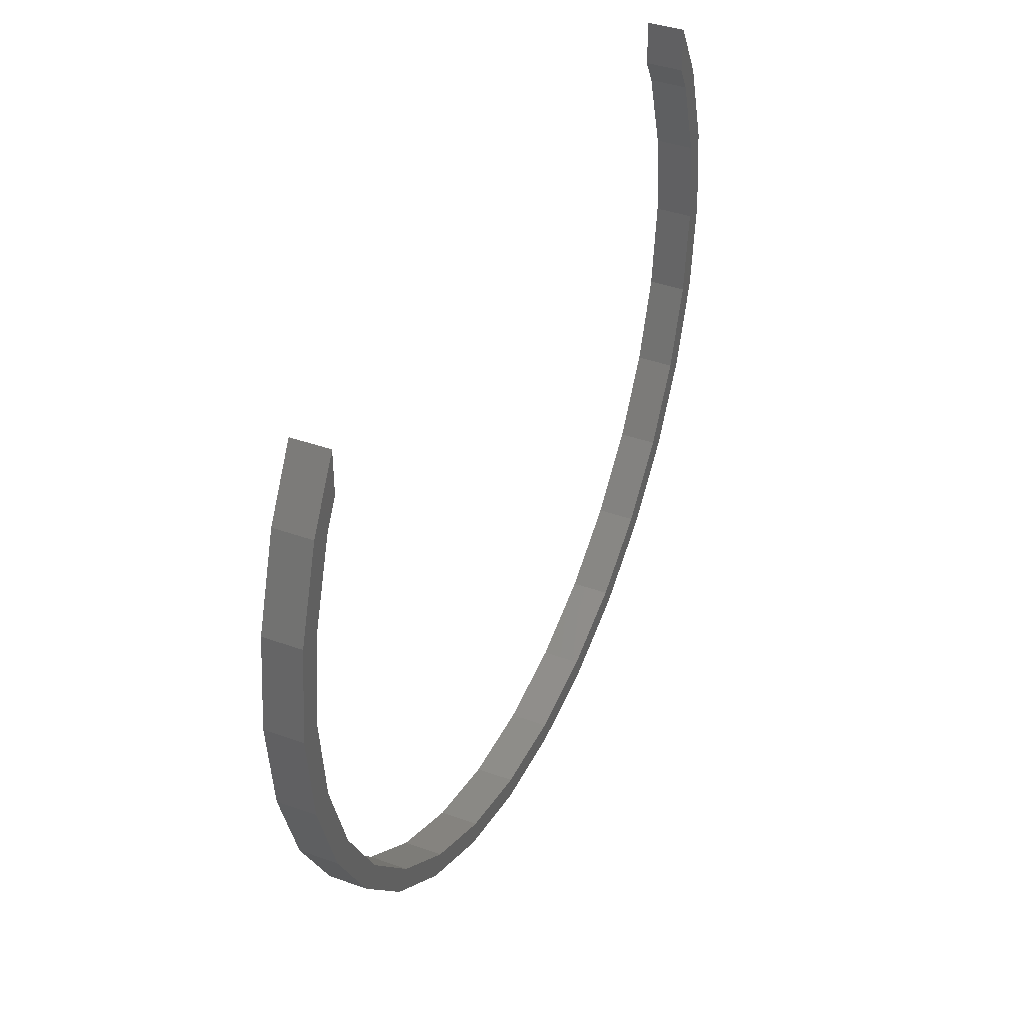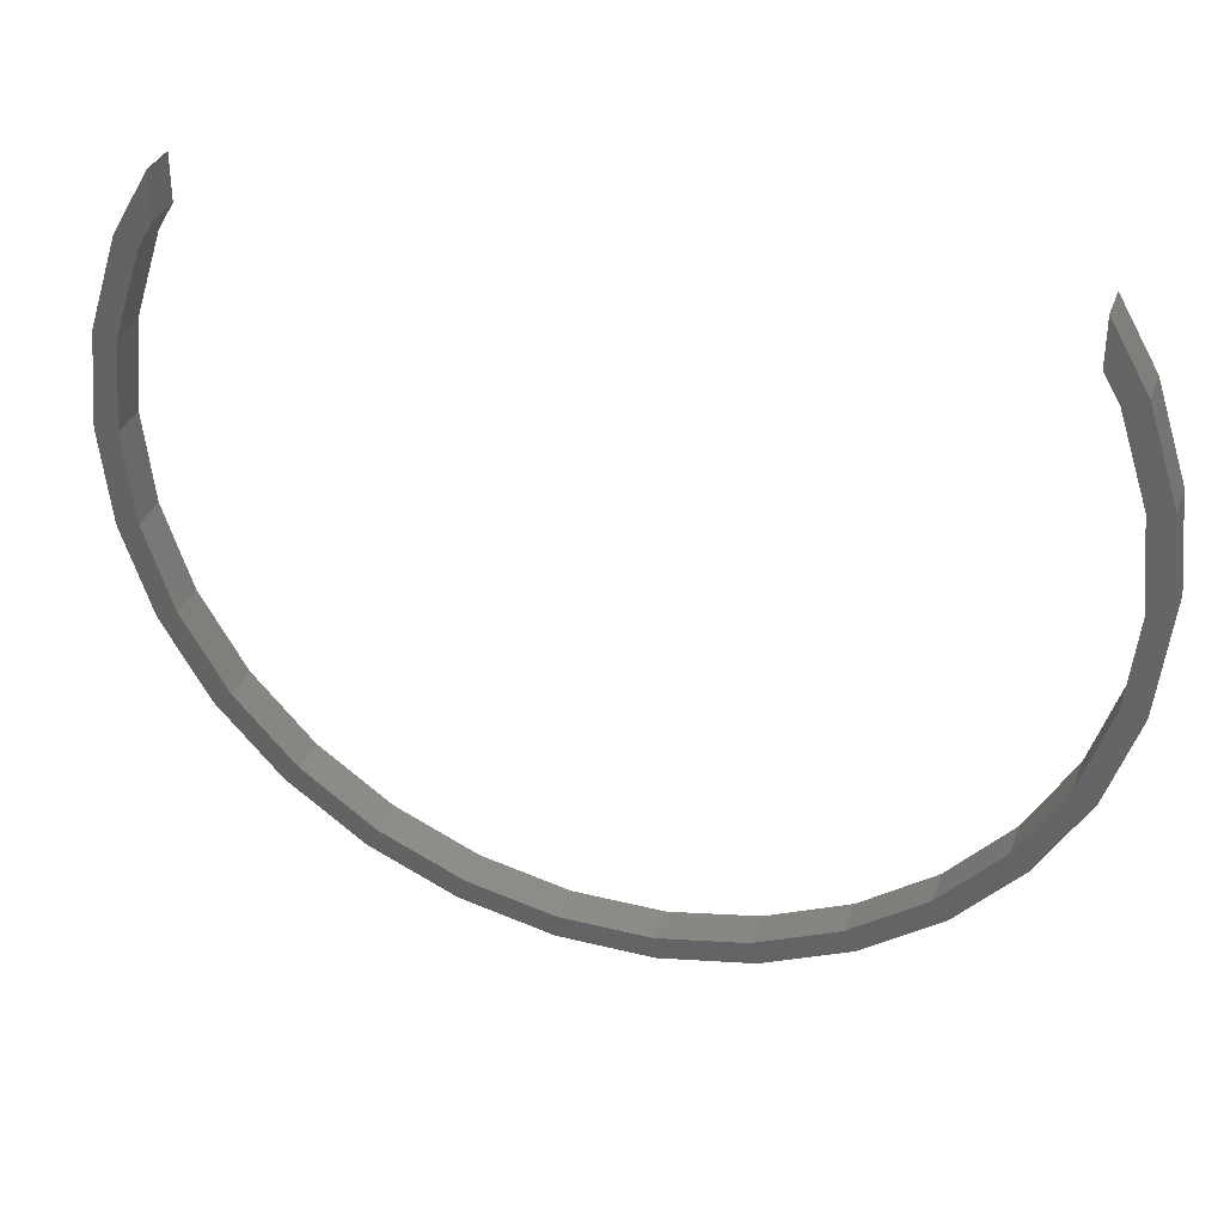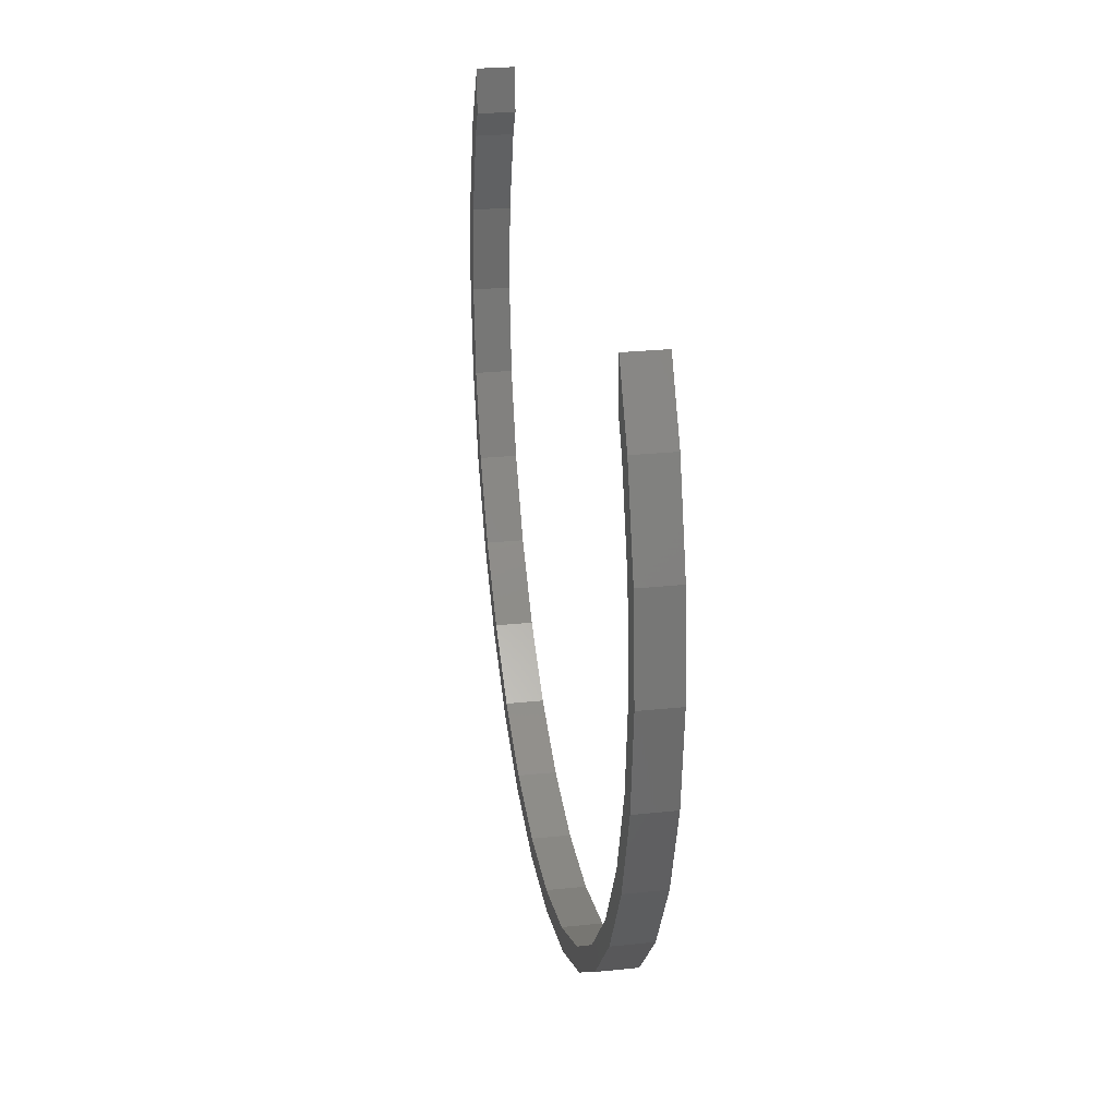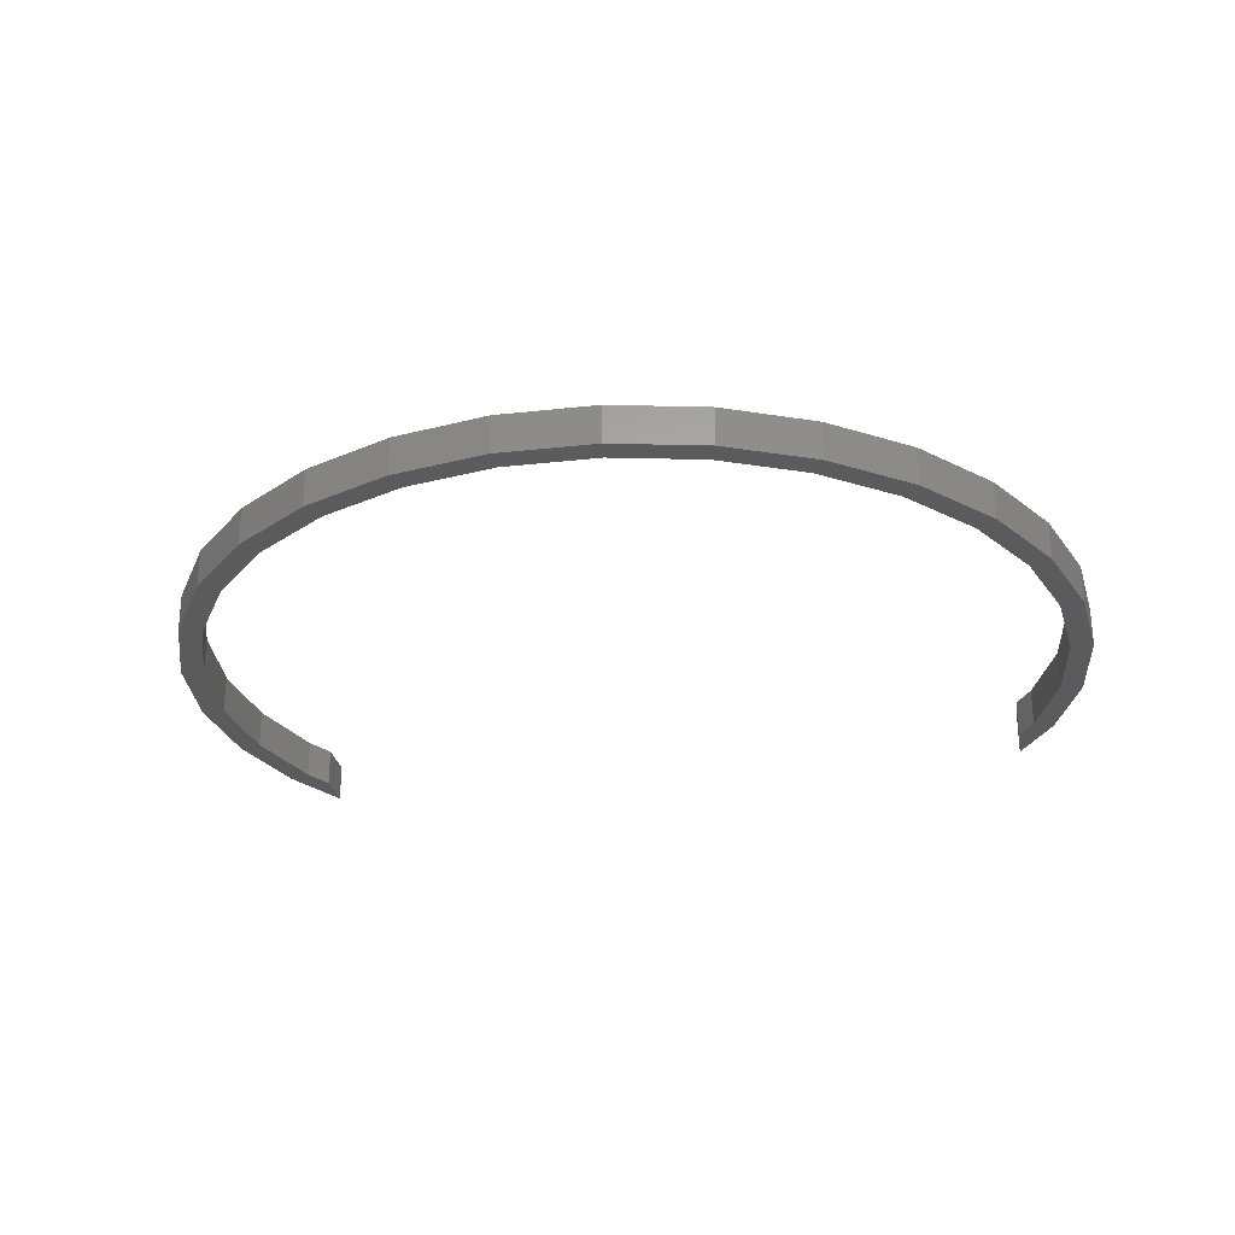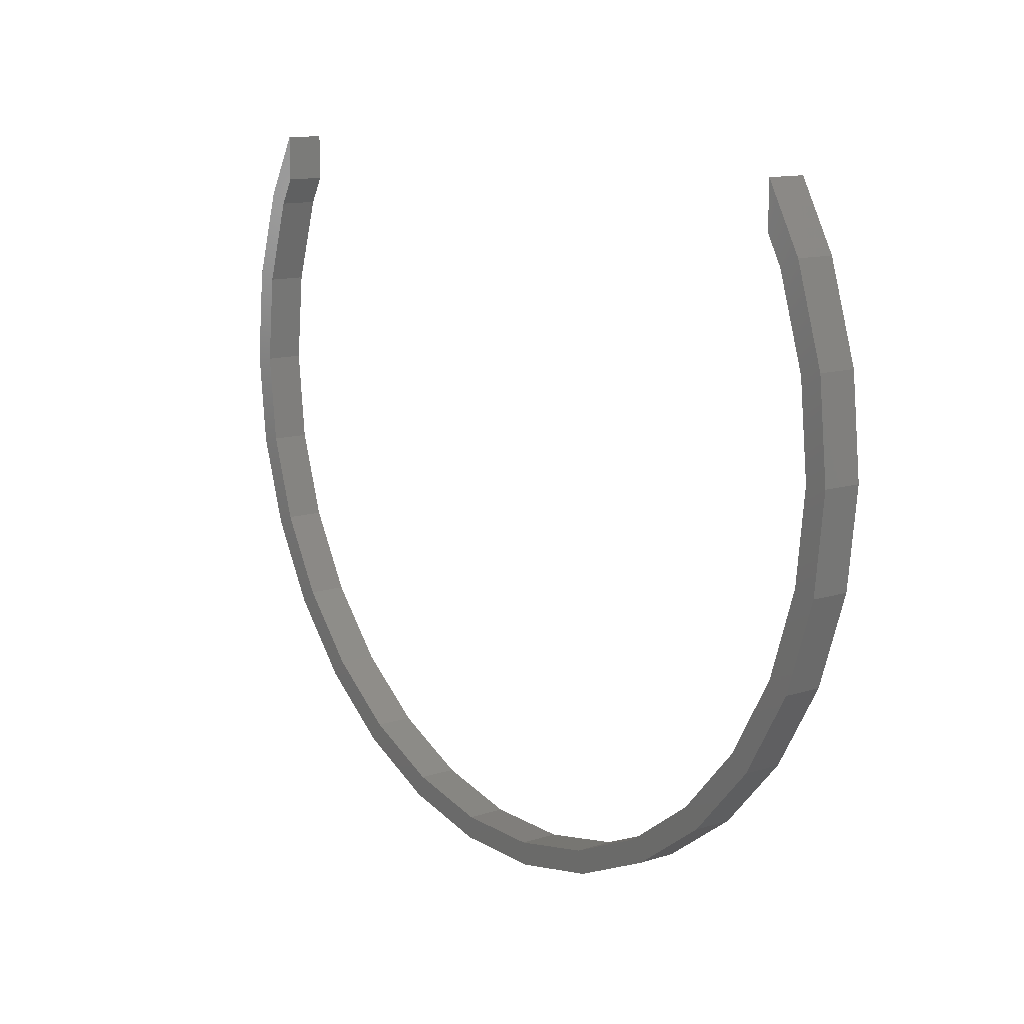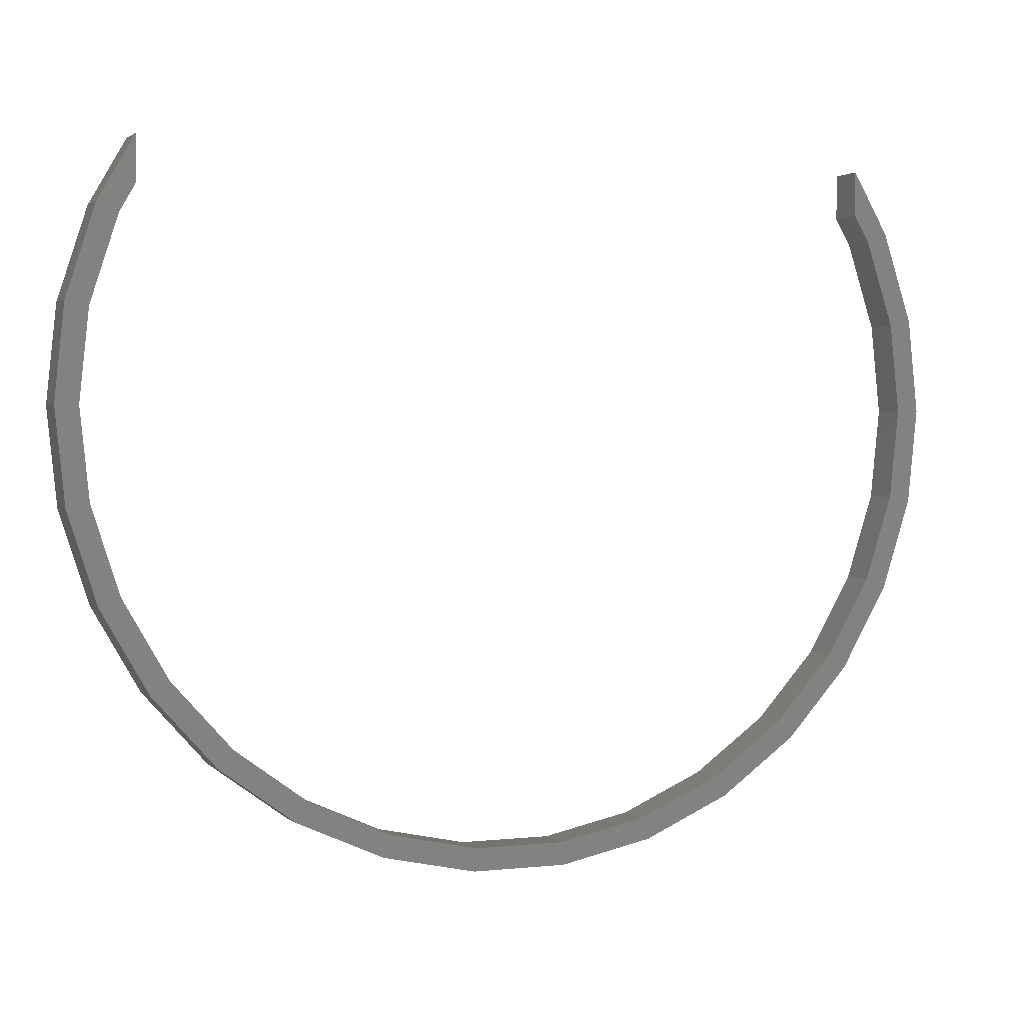
<metadata>
{"format":"stl","ext":"stl","renderer":"f3d","projection":"perspective","resolution":1024,"background":"white","views":[{"elev":39.2,"azim":-65.8,"up":"+Y"},{"elev":34.3,"azim":-161.5,"up":"+Y"},{"elev":26.5,"azim":80.7,"up":"+Y"},{"elev":-27.2,"azim":9.9,"up":"+Z"},{"elev":12.5,"azim":53.5,"up":"+Y"},{"elev":1.5,"azim":157.5,"up":"+Y"}]}
</metadata>
<code>
# stl→obj: 88 verts, 172 faces
v 60 0 2.5
v 58.69 12.47 -2.5
v 58.69 12.47 2.5
v 60 0 -2.5
v -60 0 -2.5
v -58.69 12.47 2.5
v -58.69 12.47 -2.5
v -60 0 2.5
v -6.272 -59.67 -2.5
v 6.272 -59.67 2.5
v -6.272 -59.67 2.5
v 6.272 -59.67 -2.5
v -54.81 24.4 -2.5
v -50 32.74 2.5
v -50 32.74 -2.5
v -54.81 24.4 2.5
v 54.81 24.4 2.5
v 50 32.74 -2.5
v 50 32.74 2.5
v 54.81 24.4 -2.5
v -50 26.77 2.5
v -52.07 23.18 2.5
v -55.75 11.85 2.5
v -57 0 2.5
v 57 0 2.5
v 58.69 -12.47 2.5
v 55.75 11.85 2.5
v 52.07 23.18 2.5
v 50 26.77 2.5
v 55.75 -11.85 2.5
v 54.81 -24.4 2.5
v 52.07 -23.18 2.5
v 48.54 -35.27 2.5
v 46.11 -33.5 2.5
v 40.15 -44.59 2.5
v 38.14 -42.36 2.5
v 30 -51.96 2.5
v 28.5 -49.36 2.5
v 18.54 -57.06 2.5
v 17.61 -54.21 2.5
v 5.958 -56.69 2.5
v -5.958 -56.69 2.5
v -17.61 -54.21 2.5
v -18.54 -57.06 2.5
v -28.5 -49.36 2.5
v -30 -51.96 2.5
v -38.14 -42.36 2.5
v -40.15 -44.59 2.5
v -46.11 -33.5 2.5
v -48.54 -35.27 2.5
v -52.07 -23.18 2.5
v -54.81 -24.4 2.5
v -55.75 -11.85 2.5
v -58.69 -12.47 2.5
v 58.69 -12.47 -2.5
v 57 0 -2.5
v 55.75 -11.85 -2.5
v 54.81 -24.4 -2.5
v 52.07 -23.18 -2.5
v 48.54 -35.27 -2.5
v 46.11 -33.5 -2.5
v 40.15 -44.59 -2.5
v 38.14 -42.36 -2.5
v 30 -51.96 -2.5
v 28.5 -49.36 -2.5
v 18.54 -57.06 -2.5
v 17.61 -54.21 -2.5
v 5.958 -56.69 -2.5
v -5.958 -56.69 -2.5
v -17.61 -54.21 -2.5
v -18.54 -57.06 -2.5
v -28.5 -49.36 -2.5
v -30 -51.96 -2.5
v -38.14 -42.36 -2.5
v -40.15 -44.59 -2.5
v -46.11 -33.5 -2.5
v -48.54 -35.27 -2.5
v -52.07 -23.18 -2.5
v -54.81 -24.4 -2.5
v -55.75 -11.85 -2.5
v -58.69 -12.47 -2.5
v -57 0 -2.5
v 55.75 11.85 -2.5
v 52.07 23.18 -2.5
v 50 26.77 -2.5
v -50 26.77 -2.5
v -52.07 23.18 -2.5
v -55.75 11.85 -2.5
f 1 2 3
f 2 1 4
f 5 6 7
f 6 5 8
f 9 10 11
f 10 9 12
f 13 14 15
f 14 13 16
f 17 18 19
f 18 17 20
f 3 20 17
f 20 3 2
f 7 16 13
f 16 7 6
f 16 21 14
f 21 16 22
f 16 23 22
f 6 23 16
f 23 6 24
f 25 1 3
f 1 25 26
f 3 27 25
f 17 27 3
f 17 28 27
f 29 17 19
f 17 29 28
f 30 26 25
f 30 31 26
f 32 31 30
f 32 33 31
f 34 33 32
f 34 35 33
f 36 35 34
f 36 37 35
f 38 37 36
f 38 39 37
f 40 39 38
f 40 10 39
f 41 10 40
f 42 10 41
f 42 11 10
f 43 11 42
f 43 44 11
f 45 44 43
f 45 46 44
f 47 46 45
f 47 48 46
f 49 48 47
f 49 50 48
f 51 50 49
f 51 52 50
f 53 52 51
f 54 53 24
f 8 24 6
f 53 54 52
f 24 8 54
f 26 4 1
f 4 26 55
f 56 4 55
f 4 56 2
f 55 57 56
f 58 57 55
f 58 59 57
f 60 59 58
f 60 61 59
f 62 61 60
f 62 63 61
f 64 63 62
f 64 65 63
f 66 65 64
f 66 67 65
f 12 67 66
f 12 68 67
f 12 69 68
f 9 69 12
f 9 70 69
f 71 70 9
f 71 72 70
f 73 72 71
f 73 74 72
f 75 74 73
f 75 76 74
f 77 76 75
f 77 78 76
f 79 78 77
f 79 80 78
f 81 80 79
f 80 81 82
f 83 2 56
f 83 20 2
f 84 20 83
f 85 20 84
f 20 85 18
f 13 86 87
f 86 13 15
f 88 13 87
f 7 88 82
f 5 82 81
f 88 7 13
f 82 5 7
f 12 39 10
f 39 12 66
f 33 58 31
f 58 33 60
f 77 52 79
f 52 77 50
f 64 35 37
f 35 64 62
f 66 37 39
f 37 66 64
f 31 55 26
f 55 31 58
f 71 11 44
f 11 71 9
f 75 50 77
f 50 75 48
f 79 54 81
f 54 79 52
f 81 8 5
f 8 81 54
f 35 60 33
f 60 35 62
f 73 44 46
f 44 73 71
f 75 46 48
f 46 75 73
f 56 27 83
f 27 56 25
f 24 88 23
f 88 24 82
f 83 28 84
f 28 83 27
f 84 29 85
f 29 84 28
f 22 86 21
f 86 22 87
f 23 87 22
f 87 23 88
f 57 25 56
f 25 57 30
f 69 43 42
f 43 69 70
f 67 41 40
f 41 67 68
f 63 34 61
f 34 63 36
f 59 30 57
f 30 59 32
f 61 32 59
f 32 61 34
f 49 78 51
f 78 49 76
f 53 82 24
f 82 53 80
f 51 80 53
f 80 51 78
f 63 38 36
f 38 63 65
f 65 40 38
f 40 65 67
f 68 42 41
f 42 68 69
f 72 47 45
f 47 72 74
f 47 76 49
f 76 47 74
f 70 45 43
f 45 70 72
f 21 15 14
f 15 21 86
f 85 19 18
f 19 85 29

</code>
